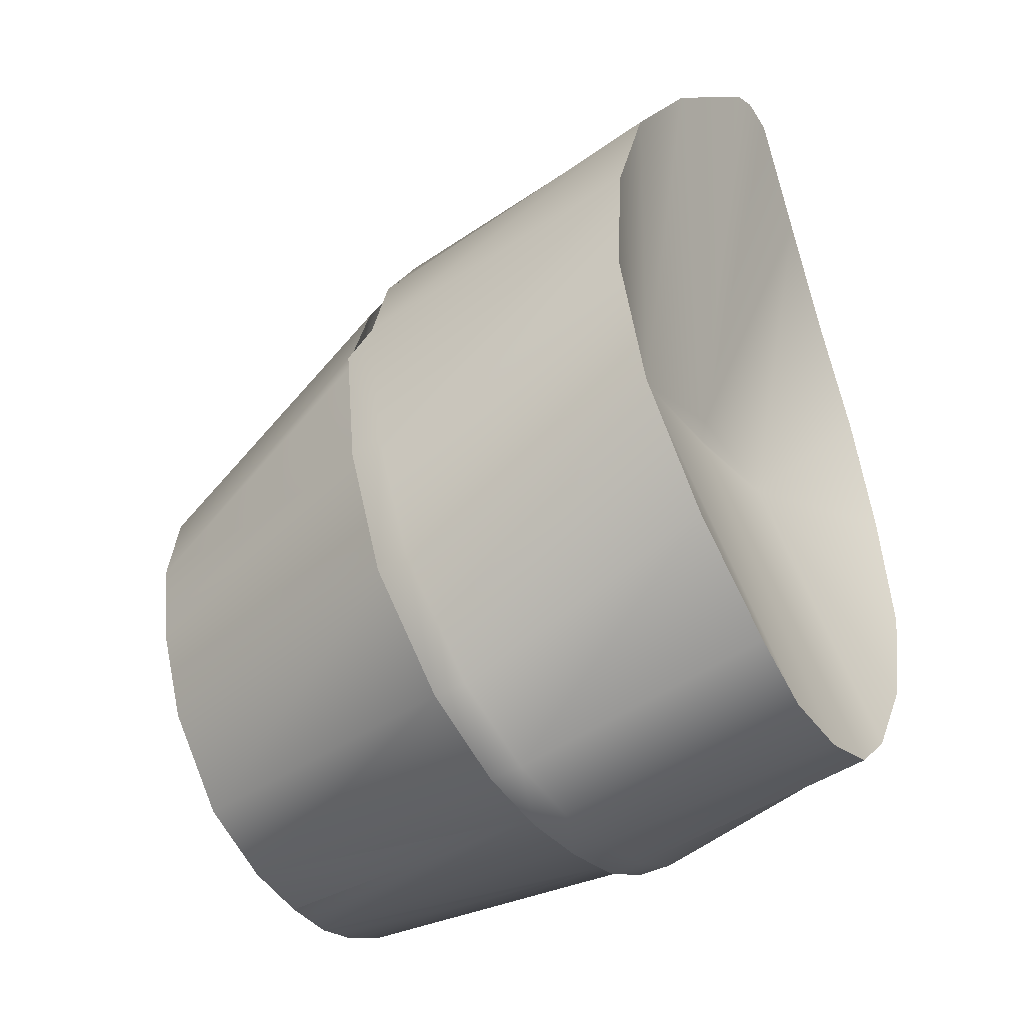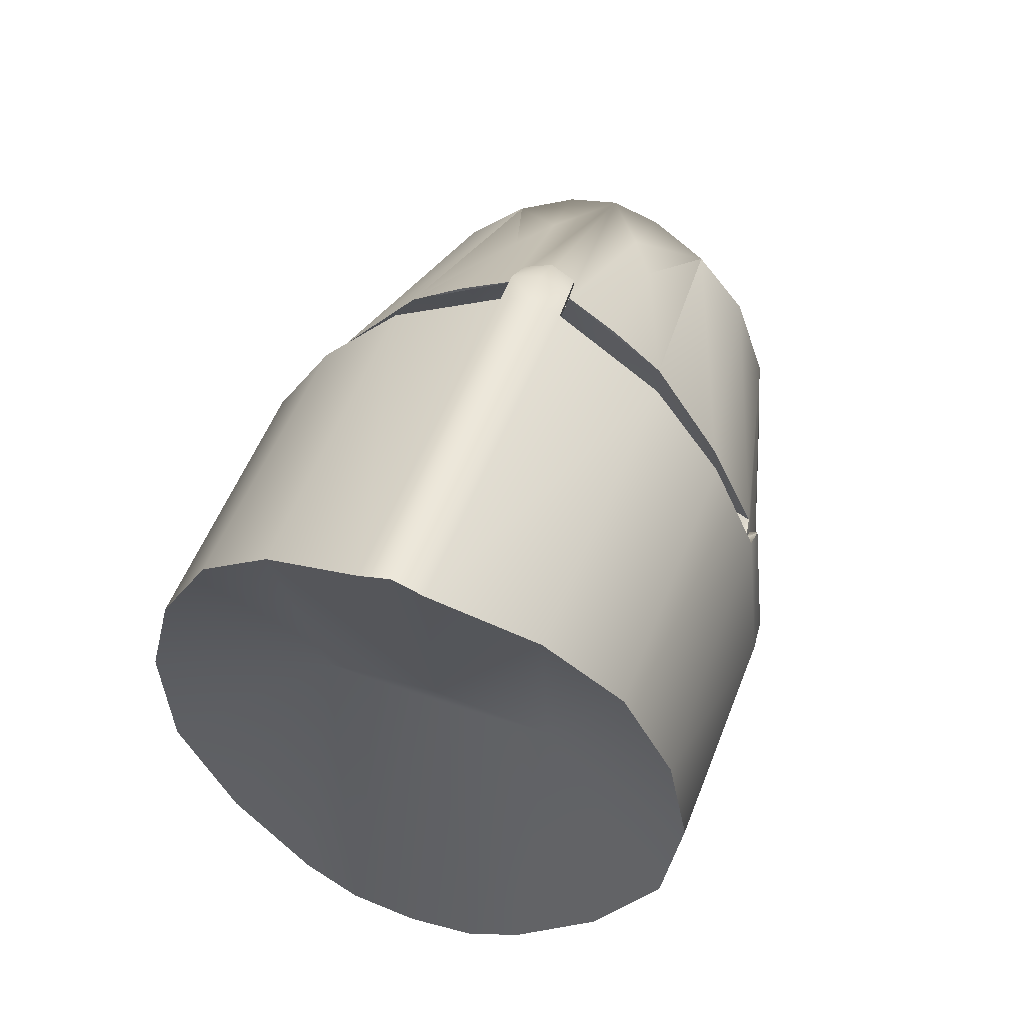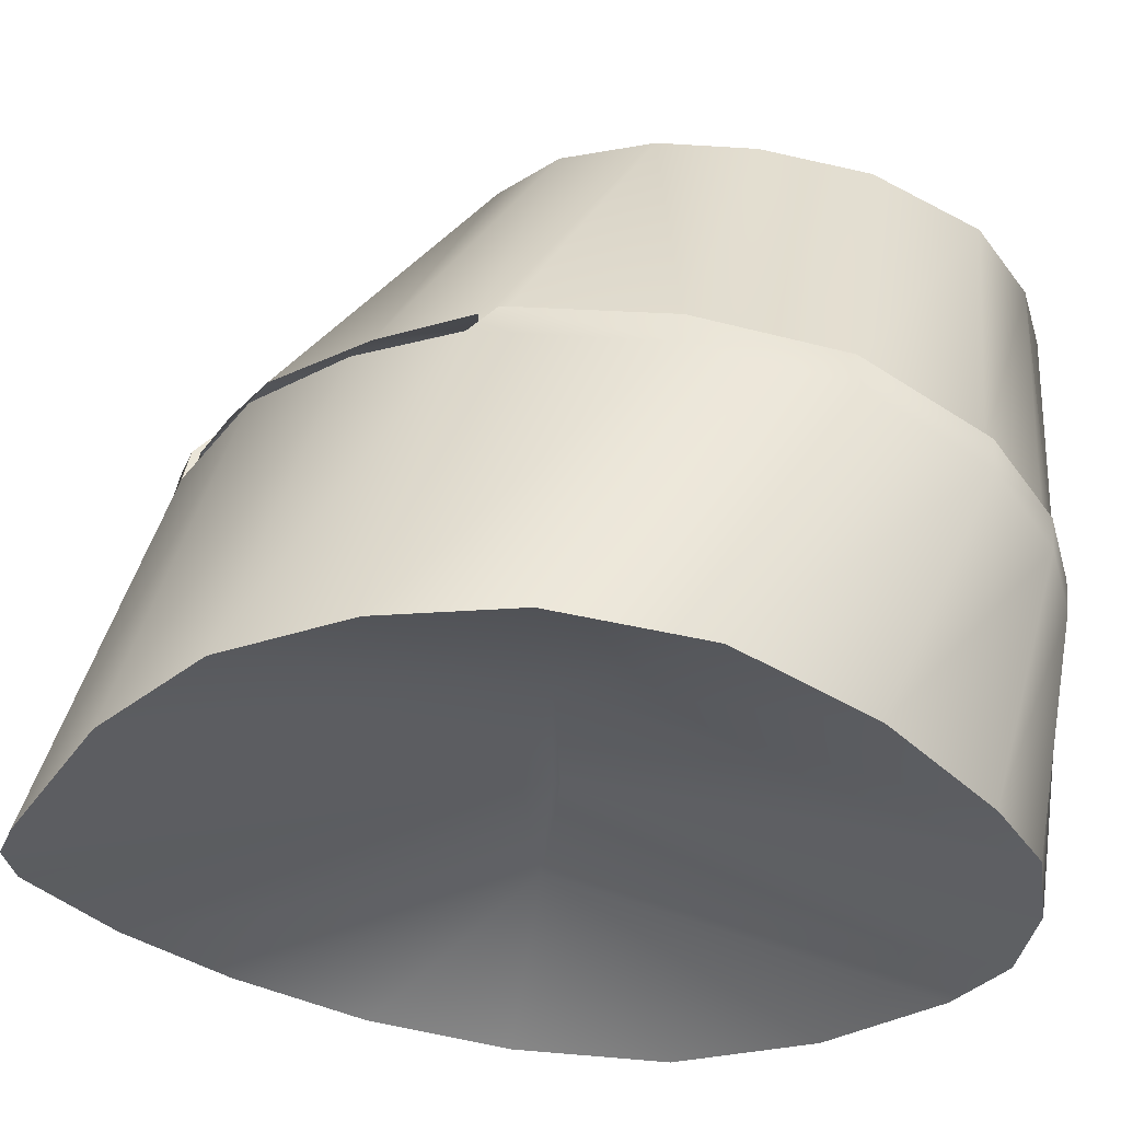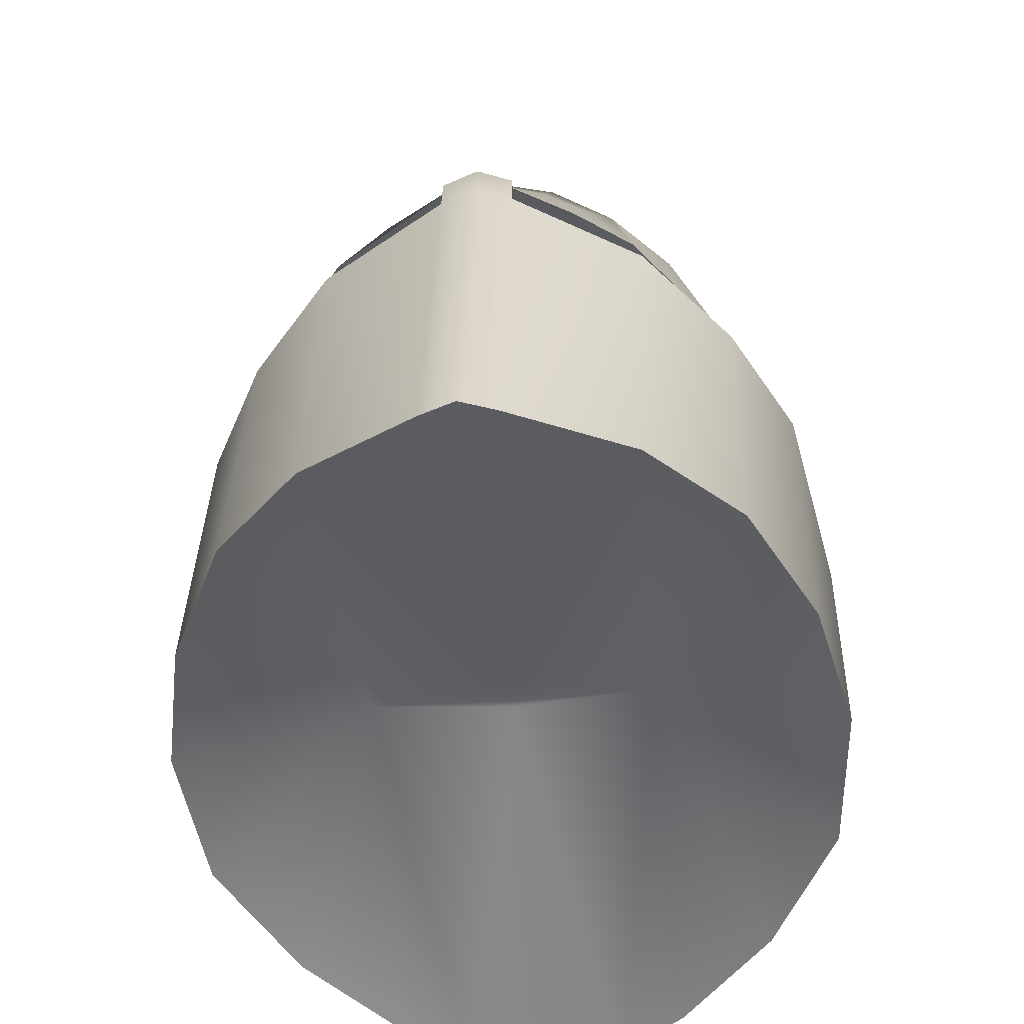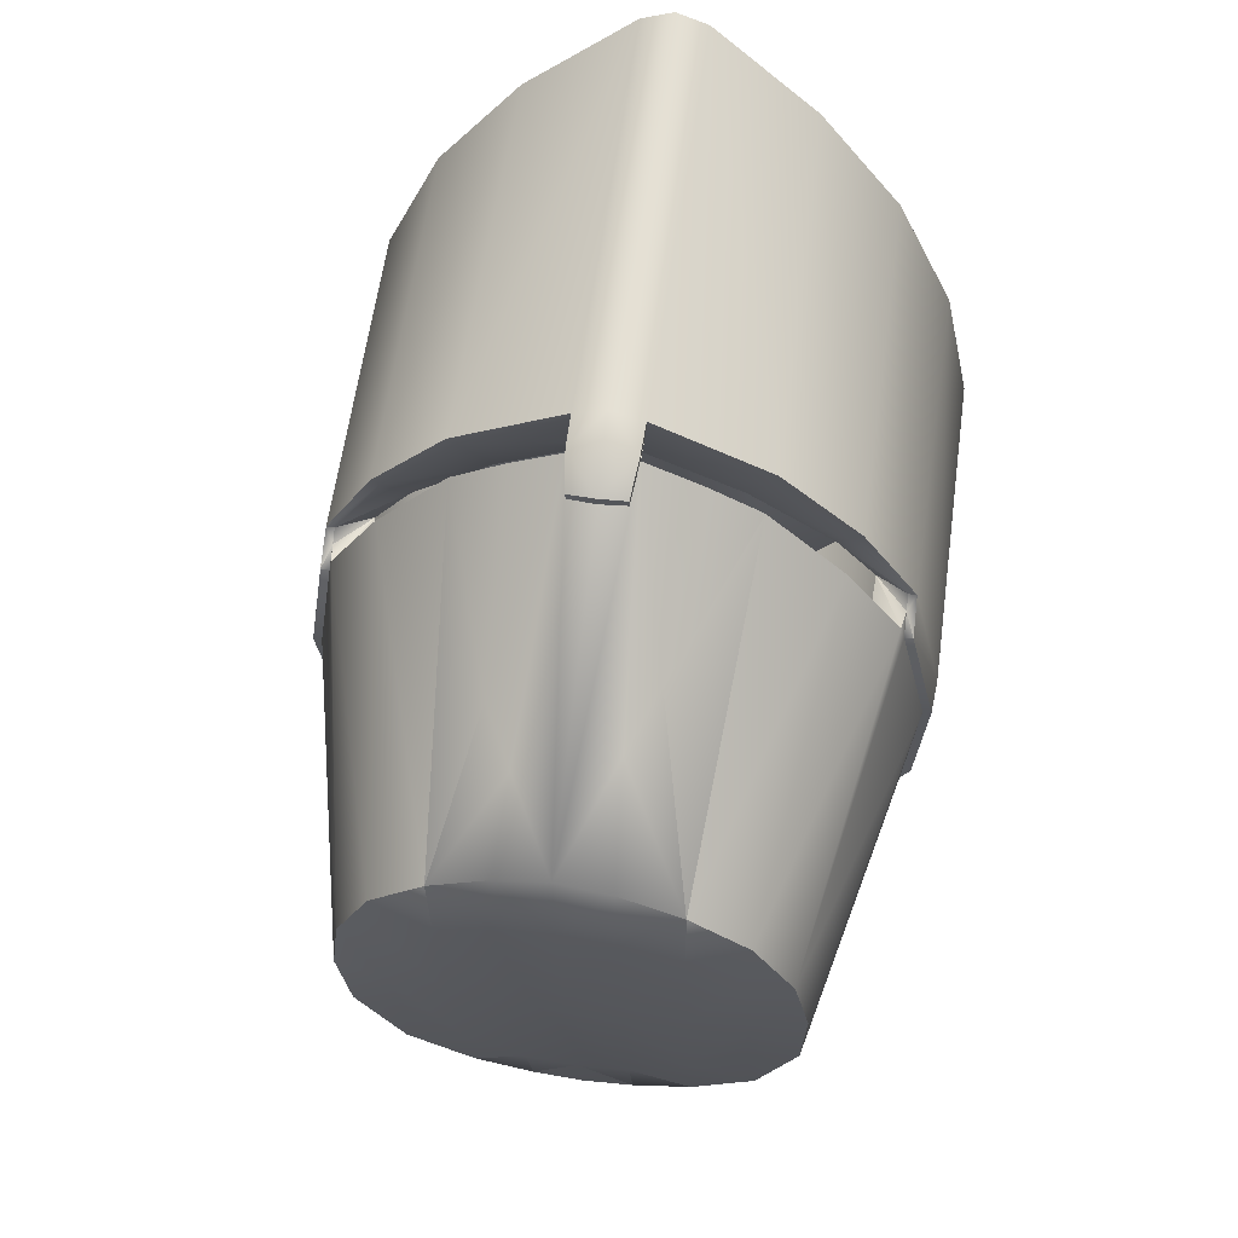
<metadata>
{"format":"obj","ext":"obj","renderer":"f3d","projection":"perspective","resolution":1024,"background":"white","views":[{"elev":-31.5,"azim":122.7,"up":"+Y"},{"elev":61.4,"azim":-161.0,"up":"+Y"},{"elev":-42.0,"azim":-92.4,"up":"+Z"},{"elev":-45.2,"azim":-174.6,"up":"+Z"},{"elev":51.3,"azim":8.6,"up":"+Y"}]}
</metadata>
<code>
g BSX
v 3.311 1.024 3.59
v 5.543 7.609 2.261
v 6.921 4.7 2.152
v 7.574 1.541 1.916
v 4.199 -6.015 16.92
v 4.481 -8.454 16.19
v 5.511 -5.97 16.76
v 6.94 2.946 9.806
v 6.921 4.7 2.152
v 5.543 7.609 2.261
v 5.629 5.322 10.31
v 0.174 -9.899 6.993
v 0.174 -8.847 0.5553
v 1.998 -8.524 0.5845
v 2.04 -9.784 7.019
v 7.434 -4.779 8.114
v 7.237 -1.948 1.459
v 7.574 1.541 1.916
v 7.704 -1.237 8.885
v 0.9479 8.764 11.94
v 0.1989 8.311 12.84
v 0.174 3.5 18.94
v 1.296 4.936 16.61
v 4.481 -8.454 16.19
v 5.587 -7.649 8.379
v 7.179 -4.796 9.003
v 5.511 -5.97 16.76
v 5.285 -1.178 17.86
v 5.643 -3.444 17.34
v 7.438 -1.426 9.721
v 6.764 2.248 10.51
v 6.667 2.705 10.61
v 0.9479 8.951 11.98
v 0.9606 9.097 11.14
v 0.174 9.371 11.2
v 0.174 9.227 12.04
v 5.748 -7.786 8.369
v 5.788 -7.711 7.474
v 7.38 -4.861 9.005
v 6.972 2.283 10.53
v 7.649 -1.42 9.734
v 0.174 0.7465 3.582
v 0.174 0.9777 3.656
v 3.462 -7.449 0.6817
v 1.998 -8.524 0.5845
v 2.898 -9.712 15.9
v 2.909 -7.326 16.66
v 1.444 -8.128 16.54
v 1.436 -10.22 15.78
v 2.898 -9.712 15.9
v 3.73 7.489 10.79
v 3.563 9.846 2.017
v 0.9606 11.61 1.501
v 3.829 -9.195 7.148
v 3.462 -7.449 0.6817
v 5.629 -5.024 1.014
v 5.383 4.884 11.09
v 3.549 7.173 11.59
v 3.545 7.143 11.63
v 2.934 2.334 18.67
v 4.325 0.9552 18.35
v 1.984 -9.661 7.939
v 3.702 -9.095 8.063
v 2.898 -9.712 15.9
v 2.898 -9.712 15.9
v 1.436 -10.22 15.78
v 3.802 -9.281 8.042
v 2.026 -9.868 7.913
v 7.237 -1.948 1.459
v 5.629 -5.024 1.014
v 3.563 9.846 2.017
v 1.919 5.644 15.24
v 2.284 8.025 11.78
v 1.919 5.644 15.24
v 3.545 7.143 11.63
v 0.174 -2.273 2.631
v 0.174 -8.847 0.5553
v 1.436 -10.22 15.78
v 0.174 -8.285 16.5
v 0.174 -10.4 15.74
v 1.436 -10.22 15.78
v 0.174 11.9 1.527
v 1.436 -10.22 15.78
v 0.174 -10.4 15.74
v 0.174 -9.8 7.909
v 0.174 -10.01 7.882
v 0.174 1.556 3.539
v 0.9606 11.61 1.501
v 0.174 8.553 12.9
v 0.8376 8.387 12.74
v 7.38 -4.861 9.005
v 7.649 -1.42 9.734
v 7.438 -1.426 9.721
v 7.179 -4.796 9.003
v 5.748 -7.786 8.369
v 7.179 -4.796 9.003
v 5.587 -7.649 8.379
v 3.802 -9.281 8.042
v 5.587 -7.649 8.379
v 3.702 -9.095 8.063
v 2.026 -9.868 7.913
v 3.702 -9.095 8.063
v 1.984 -9.661 7.939
v 0.174 -10.01 7.882
v 1.984 -9.661 7.939
v 0.174 -9.8 7.909
v 6.972 2.283 10.53
v 6.764 2.248 10.51
v 7.438 -1.426 9.721
v 3.527 7.344 10.75
v 5.426 5.176 10.28
v 5.629 5.322 10.31
v 3.73 7.489 10.79
v 5.426 5.176 10.28
v 6.738 2.946 9.806
v 6.94 2.946 9.806
v 6.747 2.666 10.08
v 6.764 2.248 10.51
v 6.972 2.283 10.53
v 6.972 2.283 10.53
v 0.9606 8.901 11.1
v 3.527 7.344 10.75
v 0.9606 9.097 11.14
v 0.9479 8.756 11.94
v 0.9606 8.901 11.1
v 0.9606 9.097 11.14
v 0.9479 8.951 11.98
v 0.8376 8.191 12.69
v 0.9479 8.756 11.94
v 0.8376 8.387 12.74
v 0.1989 8.311 12.84
v 0.8376 8.191 12.69
v 0.8376 8.387 12.74
v 0.174 8.553 12.9
v 6.747 2.666 10.08
v 4.398 -3.489 17.59
v 5.643 -3.444 17.34
v 5.285 -1.178 17.86
v 4.02 -1.139 18.05
v 2.917 -3.514 17.72
v 2.924 0.3261 18.45
v 1.449 -3.52 17.76
v 1.454 0.8955 18.61
v 0.174 -3.519 17.76
v 0.174 1.105 18.66
v 4.325 0.9552 18.35
v 2.934 2.334 18.67
v 2.934 2.334 18.67
v 1.462 3.186 18.87
v 0.174 3.5 18.94
v 6.738 2.946 9.806
v 0.174 4.591 2.952
v 0.174 11.9 1.527
v -2.963 1.024 3.59
v -7.226 1.541 1.916
v -6.573 4.7 2.152
v -5.195 7.609 2.261
v -3.851 -6.015 16.92
v -5.163 -5.97 16.76
v -4.133 -8.454 16.19
v -6.593 2.946 9.806
v -5.281 5.322 10.31
v -5.195 7.609 2.261
v -6.573 4.7 2.152
v 0.174 -9.899 6.993
v -1.692 -9.784 7.019
v -1.65 -8.524 0.5845
v 0.174 -8.847 0.5553
v -7.086 -4.779 8.114
v -7.356 -1.237 8.885
v -7.226 1.541 1.916
v -6.889 -1.948 1.459
v -0.9825 4.557 17.07
v -1.114 3.186 18.87
v -0.5999 8.764 11.94
v -4.133 -8.454 16.19
v -5.163 -5.97 16.76
v -6.831 -4.796 9.003
v -5.239 -7.649 8.379
v -7.09 -1.426 9.721
v -5.295 -3.444 17.34
v -4.937 -1.178 17.86
v -6.319 2.705 10.61
v -6.416 2.248 10.51
v -0.5999 8.951 11.98
v -0.6127 9.097 11.14
v -5.4 -7.786 8.369
v -7.032 -4.861 9.005
v -5.44 -7.711 7.474
v -7.301 -1.42 9.734
v -6.623 2.283 10.53
v -1.65 -8.524 0.5845
v -3.114 -7.449 0.6817
v -2.55 -9.712 15.9
v -1.088 -10.22 15.78
v -1.096 -8.128 16.54
v -2.561 -7.326 16.66
v -2.55 -9.712 15.9
v -3.382 7.489 10.79
v -0.6127 11.61 1.501
v -3.215 9.846 2.017
v -3.481 -9.195 7.148
v -5.281 -5.024 1.014
v -3.114 -7.449 0.6817
v -5.035 4.884 11.09
v -3.977 0.9552 18.35
v -2.586 2.334 18.67
v -3.201 7.173 11.59
v -1.636 -9.661 7.939
v -1.088 -10.22 15.78
v -2.55 -9.712 15.9
v -2.55 -9.712 15.9
v -3.354 -9.095 8.063
v -1.678 -9.868 7.913
v -3.454 -9.281 8.042
v -5.281 -5.024 1.014
v -6.889 -1.948 1.459
v -3.215 9.846 2.017
v -2.586 2.334 18.67
v -1.729 5.137 15.77
v -1.729 5.137 15.77
v -2.586 2.334 18.67
v -1.088 -10.22 15.78
v -1.088 -10.22 15.78
v 0.174 -9.8 7.909
v 0.174 -10.4 15.74
v -1.088 -10.22 15.78
v 0.174 -10.01 7.882
v -0.6127 11.61 1.501
v -0.4896 8.387 12.74
v -7.032 -4.861 9.005
v -6.831 -4.796 9.003
v -7.09 -1.426 9.721
v -7.301 -1.42 9.734
v -5.4 -7.786 8.369
v -5.239 -7.649 8.379
v -6.831 -4.796 9.003
v -3.454 -9.281 8.042
v -3.354 -9.095 8.063
v -5.239 -7.649 8.379
v -1.678 -9.868 7.913
v -1.636 -9.661 7.939
v -3.354 -9.095 8.063
v 0.174 -10.01 7.882
v 0.174 -9.8 7.909
v -1.636 -9.661 7.939
v -6.623 2.283 10.53
v -7.09 -1.426 9.721
v -6.416 2.248 10.51
v -3.179 7.344 10.75
v -3.382 7.489 10.79
v -5.281 5.322 10.31
v -5.078 5.176 10.28
v -5.078 5.176 10.28
v -6.593 2.946 9.806
v -6.39 2.946 9.806
v -6.399 2.666 10.08
v -6.623 2.283 10.53
v -6.623 2.283 10.53
v -6.416 2.248 10.51
v -0.6127 8.901 11.1
v -0.6127 9.097 11.14
v -3.179 7.344 10.75
v -0.5999 8.756 11.94
v -0.5999 8.951 11.98
v -0.6127 9.097 11.14
v -0.6127 8.901 11.1
v -0.4896 8.191 12.69
v -0.4896 8.387 12.74
v -0.5999 8.756 11.94
v 0.1989 8.311 12.84
v -0.4896 8.387 12.74
v -0.4896 8.191 12.69
v -6.319 2.705 10.61
v -6.399 2.666 10.08
v -6.416 2.248 10.51
v -4.05 -3.489 17.59
v -3.672 -1.139 18.05
v -4.937 -1.178 17.86
v -5.295 -3.444 17.34
v -2.569 -3.514 17.72
v -2.576 0.3261 18.45
v -1.101 -3.52 17.76
v -1.106 0.8955 18.61
v -3.977 0.9552 18.35
v -2.586 2.334 18.67
v -1.114 3.186 18.87
v -2.586 2.334 18.67
v -6.39 2.946 9.806
v 3.549 7.173 11.59
v 5.383 4.884 11.09
v 4.975 3.816 11.57
v 3 5.659 11.98
v 6.667 2.705 10.61
v 5.902 2.059 11.19
v 0.9543 8.75 11.92
v 0.174 6.546 12.44
v 5.426 5.176 10.28
v 3.527 7.344 10.75
v 2.977 5.573 9.671
v 5.018 3.851 9.294
v 6.738 2.946 9.806
v 5.973 2.573 9.054
v 6.738 2.946 9.806
v 0.9606 8.901 11.1
v 0.174 7.367 10.23
v 6.667 2.705 10.61
v 6.747 2.666 10.08
v 5.973 2.573 9.054
v 5.973 2.573 9.054
v 5.902 2.059 11.19
v 6.747 2.666 10.08
v 6.738 2.946 9.806
v 5.973 2.573 9.054
v -3.201 7.173 11.59
v -2.652 5.659 11.98
v -4.627 3.816 11.57
v -5.035 4.884 11.09
v -5.554 2.059 11.19
v -6.319 2.705 10.61
v -0.6063 8.75 11.92
v -5.078 5.176 10.28
v -4.67 3.851 9.294
v -2.629 5.573 9.671
v -3.179 7.344 10.75
v -6.39 2.946 9.806
v -5.625 2.573 9.054
v -6.39 2.946 9.806
v -0.6127 8.901 11.1
v -6.319 2.705 10.61
v -5.554 2.059 11.19
v -5.625 2.573 9.054
v -5.625 2.573 9.054
v -6.399 2.666 10.08
v -6.399 2.666 10.08
v -5.625 2.573 9.054
v -6.39 2.946 9.806
v -0.6127 8.901 11.1
v 0.9606 8.901 11.1
v 0.9543 8.75 11.92
v -0.6063 8.75 11.92
v -1.913 8.039 11.78
v 2.934 2.334 18.67
v 1.462 3.186 18.87
v 2.934 2.334 18.67
v 0.9479 8.764 11.94
f 1 2 3
f 3 4 1
f 5 6 7
f 8 9 10
f 10 11 8
f 12 13 14
f 14 15 12
f 16 17 18
f 18 19 16
f 20 21 22
f 22 23 20
f 24 25 26
f 26 27 24
f 28 29 30
f 28 30 31
f 28 31 32
f 33 34 35
f 35 36 33
f 37 38 16
f 16 39 37
f 19 8 40
f 40 41 19
f 42 43 1
f 1 44 45
f 42 1 45
f 46 47 48
f 48 49 50
f 51 52 53
f 53 34 51
f 54 55 56
f 56 38 54
f 57 58 59
f 59 60 57
f 60 61 57
f 62 63 64
f 65 66 62
f 54 67 68
f 68 15 54
f 1 4 69
f 69 70 1
f 19 18 9
f 9 8 19
f 26 30 29
f 29 27 26
f 19 41 39
f 39 16 19
f 1 71 2
f 6 5 47
f 47 46 6
f 11 10 52
f 52 51 11
f 25 24 64
f 64 63 25
f 38 37 67
f 67 54 38
f 38 56 17
f 17 16 38
f 32 57 61
f 61 28 32
f 70 44 1
f 15 14 55
f 55 54 15
f 20 23 72
f 58 73 74
f 74 75 58
f 76 42 45
f 45 77 76
f 78 48 79
f 79 80 81
f 34 53 82
f 82 35 34
f 62 83 84
f 84 85 62
f 15 68 86
f 86 12 15
f 1 43 87
f 87 88 71
f 1 87 71
f 89 90 33
f 33 36 89
f 91 92 93
f 93 94 91
f 95 91 96
f 96 97 95
f 98 95 99
f 99 100 98
f 101 98 102
f 102 103 101
f 104 101 105
f 105 106 104
f 107 108 109
f 109 92 107
f 110 111 112
f 112 113 110
f 114 115 116
f 116 112 114
f 117 118 119
f 120 116 117
f 121 122 113
f 113 123 121
f 124 125 126
f 126 127 124
f 128 129 127
f 127 130 128
f 131 132 133
f 133 134 131
f 32 31 135
f 136 137 138
f 138 139 136
f 140 136 139
f 139 141 140
f 142 140 141
f 141 143 142
f 144 142 143
f 143 145 144
f 136 5 7
f 7 137 136
f 47 5 136
f 136 140 47
f 142 48 47
f 47 140 142
f 144 79 48
f 48 142 144
f 138 146 139
f 141 139 146
f 146 147 141
f 143 141 148
f 148 149 143
f 145 143 149
f 149 150 145
f 117 116 151
f 152 153 88
f 88 87 152
f 154 155 156
f 156 157 154
f 158 159 160
f 161 162 163
f 163 164 161
f 165 166 167
f 167 168 165
f 169 170 171
f 171 172 169
f 173 174 22
f 22 21 175
f 176 177 178
f 178 179 176
f 180 181 182
f 182 183 184
f 180 182 184
f 185 36 35
f 35 186 185
f 187 188 169
f 169 189 187
f 170 190 191
f 191 161 170
f 154 43 42
f 154 42 192
f 154 192 193
f 194 195 196
f 196 197 198
f 199 186 200
f 200 201 199
f 202 189 203
f 203 204 202
f 205 206 207
f 207 208 205
f 209 210 211
f 212 213 209
f 202 166 214
f 214 215 202
f 154 216 217
f 217 155 154
f 170 161 164
f 164 171 170
f 178 177 181
f 181 180 178
f 170 169 188
f 188 190 170
f 154 157 218
f 160 198 197
f 197 158 160
f 162 199 201
f 201 163 162
f 179 213 212
f 212 176 179
f 189 202 215
f 215 187 189
f 189 169 172
f 172 203 189
f 183 182 206
f 206 205 183
f 216 154 193
f 166 202 204
f 204 167 166
f 208 219 220
f 173 221 222
f 222 174 173
f 76 77 192
f 192 42 76
f 223 80 79
f 79 196 224
f 186 35 82
f 82 200 186
f 209 225 226
f 226 227 209
f 166 165 228
f 228 214 166
f 87 43 154
f 87 154 218
f 87 218 229
f 89 36 185
f 185 230 89
f 231 232 233
f 233 234 231
f 235 236 237
f 237 231 235
f 238 239 240
f 240 235 238
f 241 242 243
f 243 238 241
f 244 245 246
f 246 241 244
f 247 234 248
f 248 249 247
f 250 251 252
f 252 253 250
f 254 252 255
f 255 256 254
f 257 255 258
f 259 260 257
f 261 262 251
f 251 263 261
f 264 265 266
f 266 267 264
f 268 269 265
f 265 270 268
f 271 134 272
f 272 273 271
f 274 275 276
f 277 278 279
f 279 280 277
f 281 282 278
f 278 277 281
f 283 284 282
f 282 281 283
f 144 145 284
f 284 283 144
f 277 280 159
f 159 158 277
f 197 281 277
f 277 158 197
f 283 281 197
f 197 196 283
f 144 283 196
f 196 79 144
f 279 278 285
f 282 286 285
f 285 278 282
f 284 287 288
f 288 282 284
f 145 150 287
f 287 284 145
f 257 289 255
f 152 87 229
f 229 153 152
f 290 291 292
f 292 293 290
f 291 294 295
f 295 292 291
f 296 290 293
f 293 297 296
f 298 299 300
f 300 301 298
f 302 298 301
f 301 303 304
f 299 305 306
f 306 300 299
f 307 308 309
f 310 311 307
f 312 313 314
f 315 316 317
f 317 318 315
f 318 317 319
f 319 320 318
f 321 297 316
f 316 315 321
f 322 323 324
f 324 325 322
f 326 327 323
f 323 322 328
f 325 324 306
f 306 329 325
f 330 331 332
f 333 334 330
f 335 336 337
f 305 329 306
f 297 321 296
f 338 339 340
f 340 341 338
f 220 342 208
f 22 175 173
f 173 175 221
f 74 343 75
f 22 344 23
f 23 344 345
f 345 72 23
f 220 175 342
f 73 346 74

</code>
